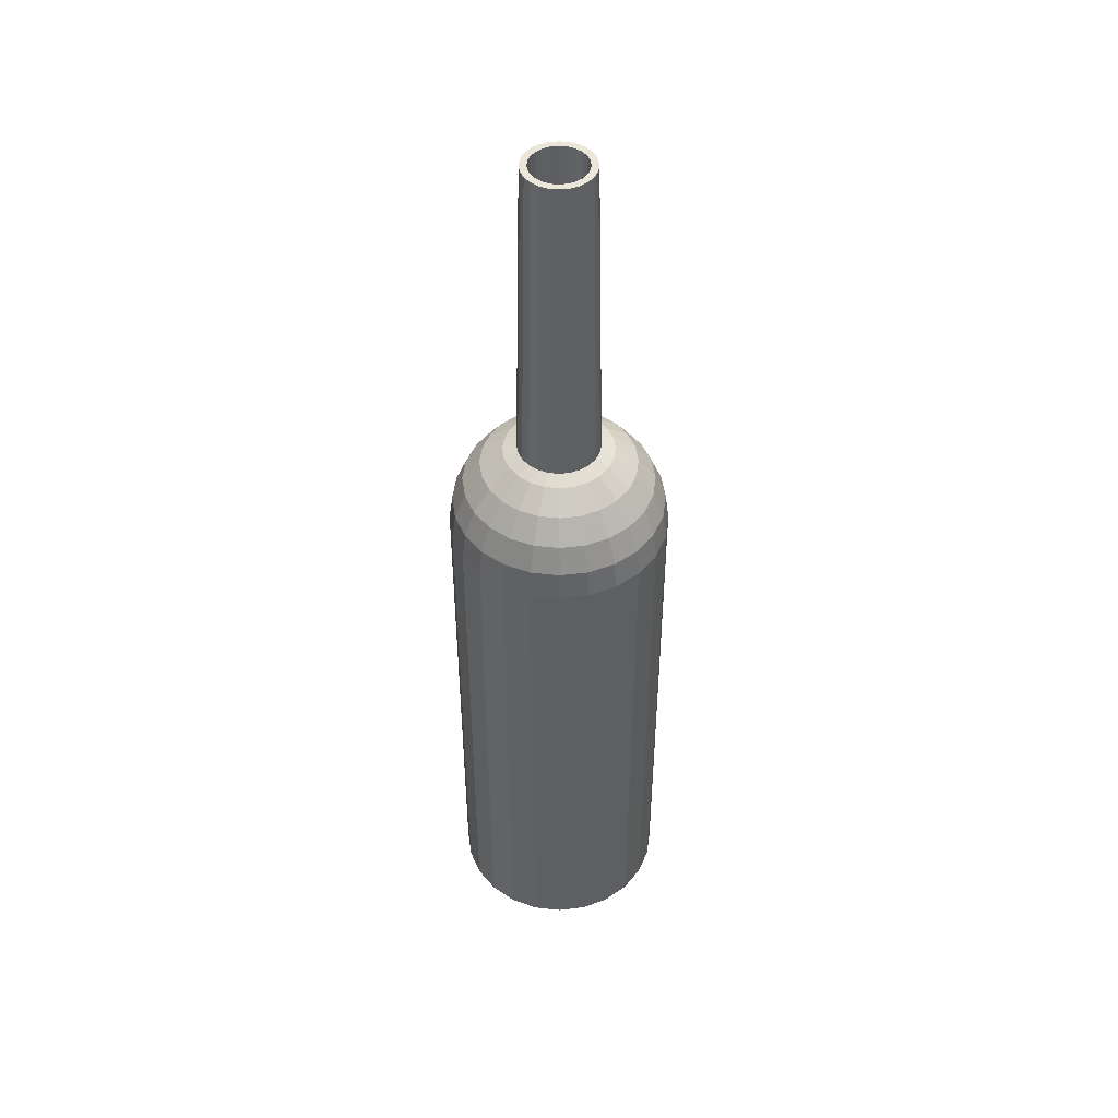
<metadata>
{"format":"obj","ext":"obj","renderer":"f3d","projection":"perspective","resolution":1024,"background":"white","views":[{"elev":47.0,"azim":-60.3,"up":"+Y"}]}
</metadata>
<code>
o mesh13_mesh13-geometry
o mesh12_mesh12-geometry
o mesh11_mesh11-geometry
o mesh10_mesh10-geometry
o mesh9_mesh9-geometry
o mesh8_mesh8-geometry
o mesh7_mesh7-geometry
o mesh6_mesh6-geometry
o mesh5_mesh5-geometry
o mesh4_mesh4-geometry
o mesh3_mesh3-geometry
o mesh2_mesh2-geometry
o mesh1_mesh1-geometry
v 0.02686 0.154 0.04653
v 0.01043 0.1595 0.03892
v 0.02015 0.1595 0.0349
v 0.01391 0.154 0.0519
v 0.01043 0.154 0.03892
v 0.03799 0.154 0.03799
v 0.03799 0.1369 0.0658
v -2.836e-09 0.1595 0.0403
v 0.02015 0.154 0.0349
v 0.02849 0.1595 0.02849
v 0.05373 0.1369 0.05373
v 0.01967 0.1369 0.07339
v -2.836e-09 0.154 0.05373
v 0.01679 0.4763 0.02908
v 0.02849 0.154 0.02849
v -2.836e-09 0.154 0.0403
v 0.04653 0.154 0.02686
v 0.0658 0.1369 0.03799
v 0.02408 0.1147 0.08989
v 0.04653 0.1147 0.08059
v -0.01391 0.154 0.0519
v 0.00869 0.4763 0.03244
v 0.02375 0.4763 0.02375
v -0.01043 0.1595 0.03892
v -2.836e-09 0.4763 0.03358
v 0.0349 0.1595 0.02015
v 0.08059 0.1147 0.04653
v -2.836e-09 0.1147 0.09306
v -2.836e-09 0.1369 0.07598
v 0.0658 0.1147 0.0658
v -0.01967 0.1369 0.07339
v -0.01679 0.4763 0.02908
v 0.006955 0.4763 0.02595
v 0.02908 0.4763 0.01679
v -0.01043 0.154 0.03892
v -0.008689 0.4763 0.03244
v 0.0349 0.154 0.02015
v 0.0519 0.154 0.01391
v 0.07339 0.1369 0.01967
v 0.08989 0.1147 0.02408
v 0.02686 0.08874 0.1003
v -2.836e-09 0.08874 0.1038
v 0.0519 0.08874 0.08989
v -0.02686 0.154 0.04653
v -0.03799 0.1369 0.0658
v -2.836e-09 0.4763 0.02686
v 0.01343 0.4763 0.02326
v 0.01899 0.4763 0.01899
v -0.02015 0.1595 0.0349
v 0.03892 0.1595 0.01043
v 0.08989 0.08874 0.0519
v 0.1003 0.08874 0.02686
v -0.02408 0.1147 0.08989
v 0.07339 0.08874 0.07339
v -0.006955 0.4763 0.02595
v 0.00869 0.154 0.03244
v -2.836e-09 0.154 0.03358
v 0.03244 0.4763 0.008689
v 0.02326 0.4763 0.01343
v -0.02015 0.154 0.0349
v 0.03892 0.154 0.01043
v 0.05373 0.154 -2.363e-09
v 0.09306 0.1147 -2.363e-09
v 0.1038 0.08874 -2.363e-09
v 0.02781 0.06093 0.1038
v -2.836e-09 0.06093 0.1075
v -0.02686 0.08874 0.1003
v 0.05373 0.06093 0.09306
v -0.03799 0.154 0.03799
v -0.05373 0.1369 0.05373
v -0.04653 0.1147 0.08059
v -0.02375 0.4763 0.02375
v 0.01679 0.154 0.02908
v 0.02908 0.154 0.01679
v -0.02849 0.1595 0.02849
v 0.0403 0.1595 -2.363e-09
v 0.07598 0.1369 -2.363e-09
v 0.09306 0.06093 0.05373
v 0.1038 0.06093 0.02781
v 0.1075 0.06093 -2.363e-09
v 0.07598 0.06093 0.07598
v -0.01343 0.4763 0.02326
v -0.008689 0.154 0.03244
v 0.02375 0.154 0.02375
v 0.03358 0.4763 -2.363e-09
v 0.02595 0.4763 0.006955
v 0.03244 0.154 0.008689
v -0.02849 0.154 0.02849
v 0.0403 0.154 -2.363e-09
v 0.03892 0.1595 -0.01043
v 0.0519 0.154 -0.01391
v 0.08989 0.1147 -0.02408
v 0.1003 0.08874 -0.02686
v 0.1038 0.06093 -0.02781
v 0.02781 -0.4763 0.1038
v -2.836e-09 -0.4763 0.1075
v -0.02781 0.06093 0.1038
v -0.0519 0.08874 0.08989
v 0.05373 -0.4763 0.09306
v -0.04653 0.154 0.02686
v -0.0658 0.1369 0.03799
v -0.0658 0.1147 0.0658
v -0.01899 0.4763 0.01899
v 0.02686 0.4763 -2.363e-09
v -0.0349 0.154 0.02015
v 0.07339 0.1369 -0.01967
v 0.09306 -0.4763 0.05373
v 0.1038 -0.4763 0.02781
v 0.1075 -0.4763 -2.363e-09
v 0.1038 -0.4763 -0.02781
v -0.02781 -0.4763 0.1038
v 0.07598 -0.4763 0.07598
v -0.0349 0.1595 0.02015
v -0.02908 0.4763 0.01679
v -0.01679 0.154 0.02908
v 0.03244 0.4763 -0.008689
v 0.02595 0.4763 -0.006955
v 0.03358 0.154 -2.363e-09
v 0.03892 0.154 -0.01043
v 0.0349 0.1595 -0.02015
v 0.04653 0.154 -0.02686
v 0.08059 0.1147 -0.04653
v 0.08989 0.08874 -0.0519
v 0.09306 0.06093 -0.05373
v 0.09306 -0.4763 -0.05373
v -0.05373 -0.4763 0.09306
v -0.05373 0.06093 0.09306
v -0.07339 0.08874 0.07339
v -0.0519 0.154 0.01391
v -0.07339 0.1369 0.01967
v -0.08059 0.1147 0.04653
v -0.02326 0.4763 0.01343
v -0.02375 0.154 0.02375
v 0.03244 0.154 -0.008689
v -0.03892 0.154 0.01043
v 0.0658 0.1369 -0.03799
v -0.07598 -0.4763 0.07598
v -0.09306 -0.4763 0.05373
v -0.1038 -0.4763 0.02781
v -0.1075 -0.4763 -2.363e-09
v -0.1038 -0.4763 -0.02781
v -0.03892 0.1595 0.01043
v -0.03244 0.4763 0.008689
v 0.02908 0.4763 -0.01679
v 0.02326 0.4763 -0.01343
v 0.02908 0.154 -0.01679
v 0.0349 0.154 -0.02015
v 0.02849 0.1595 -0.02849
v 0.03799 0.154 -0.03799
v 0.0658 0.1147 -0.0658
v 0.07339 0.08874 -0.07339
v 0.07598 0.06093 -0.07598
v 0.07598 -0.4763 -0.07598
v -0.09306 -0.4763 -0.05373
v -0.07598 0.06093 0.07598
v -0.08989 0.08874 0.0519
v -0.05373 0.154 -2.363e-09
v -0.08989 0.1147 0.02408
v -0.02595 0.4763 0.006955
v -0.02908 0.154 0.01679
v -0.0403 0.154 -2.363e-09
v 0.05373 0.1369 -0.05373
v -0.09306 0.06093 0.05373
v -0.1038 0.06093 0.02781
v -0.1075 0.06093 -2.363e-09
v -0.1038 0.06093 -0.02781
v -0.09306 0.06093 -0.05373
v -0.0403 0.1595 -2.363e-09
v -0.07598 0.1369 -2.363e-09
v -0.03358 0.4763 -2.363e-09
v 0.02375 0.4763 -0.02375
v 0.01899 0.4763 -0.01899
v 0.02375 0.154 -0.02375
v 0.02849 0.154 -0.02849
v 0.02015 0.1595 -0.0349
v 0.02686 0.154 -0.04653
v 0.04653 0.1147 -0.08059
v 0.0519 0.08874 -0.08989
v 0.05373 0.06093 -0.09306
v -0.07598 -0.4763 -0.07598
v -0.07598 0.06093 -0.07598
v -0.1003 0.08874 0.02686
v -0.03892 0.1595 -0.01043
v -0.0519 0.154 -0.01391
v -0.09306 0.1147 -2.363e-09
v -0.02686 0.4763 -2.363e-09
v -0.03244 0.154 0.008689
v 0.01343 0.4763 -0.02326
v -0.03892 0.154 -0.01043
v 0.02015 0.154 -0.0349
v 0.03799 0.1369 -0.0658
v 0.05373 -0.4763 -0.09306
v -0.1038 0.08874 -2.363e-09
v -0.1003 0.08874 -0.02686
v -0.08989 0.08874 -0.0519
v -0.07339 0.08874 -0.07339
v -0.07339 0.1369 -0.01967
v -0.02595 0.4763 -0.006955
v 0.006955 0.4763 -0.02595
v 0.01679 0.154 -0.02908
v 0.01043 0.1595 -0.03892
v 0.01043 0.154 -0.03892
v 0.01391 0.154 -0.0519
v 0.02408 0.1147 -0.08989
v 0.02686 0.08874 -0.1003
v 0.02781 0.06093 -0.1038
v -0.05373 -0.4763 -0.09306
v -0.05373 0.06093 -0.09306
v -0.0349 0.1595 -0.02015
v -0.0349 0.154 -0.02015
v -0.04653 0.154 -0.02686
v -0.08989 0.1147 -0.02408
v -0.03244 0.4763 -0.008689
v -0.03358 0.154 -2.363e-09
v 0.01679 0.4763 -0.02908
v -2.836e-09 0.4763 -0.02686
v 0.00869 0.154 -0.03244
v 0.01967 0.1369 -0.07339
v 0.02781 -0.4763 -0.1038
v -0.08059 0.1147 -0.04653
v -0.0658 0.1147 -0.0658
v -0.0519 0.08874 -0.08989
v -0.0658 0.1369 -0.03799
v -0.02326 0.4763 -0.01343
v -0.03244 0.154 -0.008689
v -2.836e-09 0.1595 -0.0403
v -2.836e-09 0.154 -0.0403
v 0.00869 0.4763 -0.03244
v -2.836e-09 0.154 -0.05373
v -2.836e-09 0.1147 -0.09306
v -2.836e-09 0.08874 -0.1038
v -2.836e-09 0.06093 -0.1075
v -0.02781 -0.4763 -0.1038
v -0.02781 0.06093 -0.1038
v -0.02849 0.1595 -0.02849
v -0.02849 0.154 -0.02849
v -0.02908 0.4763 -0.01679
v -0.03799 0.154 -0.03799
v -0.02375 0.4763 -0.02375
v -2.836e-09 0.154 -0.03358
v -0.008689 0.4763 -0.03244
v -2.836e-09 0.1369 -0.07598
v -2.836e-09 -0.4763 -0.1075
v -0.05373 0.1369 -0.05373
v -0.04653 0.1147 -0.08059
v -0.02686 0.08874 -0.1003
v -0.01899 0.4763 -0.01899
v -0.02908 0.154 -0.01679
v -0.01679 0.4763 -0.02908
v -0.006955 0.4763 -0.02595
v -0.01391 0.154 -0.0519
v -0.01043 0.154 -0.03892
v -2.836e-09 0.4763 -0.03358
v -0.01967 0.1369 -0.07339
v -0.02408 0.1147 -0.08989
v -0.02015 0.1595 -0.0349
v -0.02015 0.154 -0.0349
v -0.02686 0.154 -0.04653
v -0.01343 0.4763 -0.02326
v -0.008689 0.154 -0.03244
v -0.01043 0.1595 -0.03892
v -0.03799 0.1369 -0.0658
v -0.01679 0.154 -0.02908
v -0.02375 0.154 -0.02375
f 32 14 22
f 33 23 14
f 32 46 14
f 32 22 36
f 36 22 25
f 47 23 33
f 33 14 46
f 48 34 23
f 32 55 46
f 48 23 47
f 59 34 48
f 72 55 32
f 59 58 34
f 72 82 55
f 86 58 59
f 72 103 82
f 104 85 58
f 104 58 86
f 114 103 72
f 117 85 104
f 114 132 103
f 117 116 85
f 143 132 114
f 145 116 117
f 143 159 132
f 145 144 116
f 170 159 143
f 172 144 145
f 170 186 159
f 188 171 144
f 188 144 172
f 170 198 186
f 199 171 188
f 213 198 170
f 216 171 199
f 213 224 198
f 171 216 215
f 237 224 213
f 239 215 216
f 241 228 215
f 237 247 224
f 249 215 239
f 239 216 250
f 228 241 253
f 241 215 249
f 237 259 247
f 239 250 259
f 239 259 237
f 1 2 3
f 2 1 4
f 3 6 1
f 7 4 1
f 4 8 2
f 6 3 10
f 11 1 6
f 4 7 12
f 1 11 7
f 8 4 13
f 9 5 14
f 10 17 6
f 6 18 11
f 7 19 12
f 12 13 4
f 11 20 7
f 21 8 13
f 22 14 5
f 14 23 9
f 15 9 23
f 16 25 5
f 17 10 26
f 18 6 17
f 27 11 18
f 19 7 20
f 28 12 19
f 13 12 29
f 20 11 30
f 8 21 24
f 13 31 21
f 22 5 25
f 23 34 15
f 25 16 36
f 26 38 17
f 17 39 18
f 11 27 30
f 18 40 27
f 20 41 19
f 12 28 29
f 19 42 28
f 31 13 29
f 30 43 20
f 44 24 21
f 45 21 31
f 37 15 34
f 35 36 16
f 38 26 50
f 39 17 38
f 40 18 39
f 51 30 27
f 52 27 40
f 41 20 43
f 42 19 41
f 28 31 29
f 42 53 28
f 43 30 54
f 24 44 49
f 21 45 44
f 53 45 31
f 36 35 32
f 33 56 47
f 46 57 33
f 34 58 37
f 50 62 38
f 62 39 38
f 39 63 40
f 30 51 54
f 27 52 51
f 40 64 52
f 43 65 41
f 41 66 42
f 31 28 53
f 53 42 67
f 54 68 43
f 69 49 44
f 70 44 45
f 45 53 71
f 46 55 57
f 60 32 35
f 47 73 48
f 73 47 56
f 56 33 57
f 61 37 58
f 59 48 74
f 62 50 76
f 39 62 77
f 63 39 77
f 64 40 63
f 78 54 51
f 79 51 52
f 80 52 64
f 65 43 68
f 66 41 65
f 66 67 42
f 67 71 53
f 68 54 81
f 49 69 75
f 44 70 69
f 71 70 45
f 32 60 72
f 83 57 55
f 84 48 73
f 58 85 61
f 84 74 48
f 74 87 59
f 90 62 76
f 91 77 62
f 77 92 63
f 63 93 64
f 54 78 81
f 51 79 78
f 52 80 79
f 64 94 80
f 68 95 65
f 65 96 66
f 67 66 97
f 71 67 98
f 81 99 68
f 100 75 69
f 101 69 70
f 70 71 102
f 55 82 83
f 88 72 60
f 89 61 85
f 86 59 87
f 62 90 91
f 77 91 106
f 92 77 106
f 93 63 92
f 94 64 93
f 107 81 78
f 108 78 79
f 109 79 80
f 110 80 94
f 95 68 99
f 96 65 95
f 111 66 96
f 66 111 97
f 97 98 67
f 98 102 71
f 99 81 112
f 75 100 113
f 69 101 100
f 102 101 70
f 82 103 115
f 115 83 82
f 88 105 72
f 85 116 89
f 104 86 118
f 87 118 86
f 120 91 90
f 121 106 91
f 106 122 92
f 92 123 93
f 93 124 94
f 81 107 112
f 78 108 107
f 79 109 108
f 80 110 109
f 94 125 110
f 126 97 111
f 98 97 127
f 102 98 128
f 129 113 100
f 130 100 101
f 101 102 131
f 114 72 105
f 133 115 103
f 119 89 116
f 117 104 134
f 118 134 104
f 91 120 121
f 106 121 136
f 122 106 136
f 123 92 122
f 124 93 123
f 125 94 124
f 97 126 127
f 127 128 98
f 128 131 102
f 113 129 142
f 100 130 129
f 131 130 101
f 103 132 133
f 105 135 114
f 116 144 119
f 134 146 117
f 148 121 120
f 149 136 121
f 136 150 122
f 122 151 123
f 123 152 124
f 124 153 125
f 137 127 126
f 128 127 155
f 131 128 156
f 157 142 129
f 130 157 129
f 130 131 158
f 143 114 135
f 160 133 132
f 147 119 144
f 145 117 146
f 121 148 149
f 136 149 162
f 150 136 162
f 151 122 150
f 152 123 151
f 153 124 152
f 163 137 138
f 164 138 139
f 165 139 140
f 166 140 141
f 167 141 154
f 127 137 155
f 155 156 128
f 156 158 131
f 142 157 168
f 157 130 169
f 158 169 130
f 132 159 160
f 135 161 143
f 144 171 147
f 146 173 145
f 175 149 148
f 176 162 149
f 162 177 150
f 150 178 151
f 151 179 152
f 179 153 152
f 137 163 155
f 138 164 163
f 139 165 164
f 140 166 165
f 141 167 166
f 154 181 167
f 156 155 163
f 158 156 182
f 157 183 168
f 169 184 157
f 169 158 185
f 170 143 161
f 187 160 159
f 174 147 171
f 172 145 173
f 149 175 176
f 162 176 191
f 177 162 191
f 178 150 177
f 179 151 178
f 153 179 192
f 181 154 180
f 182 163 164
f 193 164 165
f 194 165 166
f 195 166 167
f 196 167 181
f 163 182 156
f 182 185 158
f 183 157 184
f 184 169 197
f 185 197 169
f 159 186 187
f 161 189 170
f 174 171 190
f 188 172 200
f 173 200 172
f 201 176 175
f 203 191 176
f 191 204 177
f 177 205 178
f 178 206 179
f 206 192 179
f 207 181 180
f 164 193 182
f 165 194 193
f 166 195 194
f 167 196 195
f 208 196 181
f 185 182 193
f 184 209 183
f 197 211 184
f 197 185 212
f 186 198 214
f 214 187 186
f 213 170 189
f 215 190 171
f 199 188 217
f 200 217 188
f 176 201 203
f 190 215 202
f 191 203 218
f 204 191 218
f 205 177 204
f 206 178 205
f 192 206 219
f 181 207 208
f 212 193 194
f 220 194 195
f 221 195 196
f 196 208 222
f 193 212 185
f 209 184 211
f 189 210 213
f 211 197 223
f 212 223 197
f 225 214 198
f 199 217 216
f 226 203 201
f 228 202 215
f 229 218 203
f 218 230 204
f 230 205 204
f 231 206 205
f 232 219 206
f 233 208 207
f 194 220 212
f 195 221 220
f 222 221 196
f 234 222 208
f 211 235 209
f 237 213 210
f 223 238 211
f 223 212 220
f 198 224 225
f 240 216 217
f 203 226 229
f 202 228 227
f 218 229 242
f 230 218 242
f 205 230 231
f 206 231 232
f 219 232 243
f 208 233 234
f 244 220 221
f 221 222 245
f 222 234 246
f 235 211 238
f 210 236 237
f 238 223 244
f 220 244 223
f 248 225 224
f 216 240 250
f 226 251 229
f 253 227 228
f 229 254 242
f 254 230 242
f 255 231 230
f 246 232 231
f 234 243 232
f 243 234 233
f 245 244 221
f 246 245 222
f 232 246 234
f 238 256 235
f 239 237 236
f 244 258 238
f 224 247 248
f 249 239 257
f 260 250 240
f 251 226 261
f 254 229 251
f 252 227 241
f 253 241 227
f 241 249 252
f 230 254 255
f 231 255 246
f 244 245 262
f 245 246 255
f 256 238 258
f 236 257 239
f 258 244 262
f 259 263 247
f 264 248 247
f 257 252 249
f 250 260 259
f 261 258 251
f 251 262 254
f 262 255 254
f 255 262 245
f 258 261 256
f 262 251 258
f 264 247 263
f 263 259 260
f 22 14 32
f 14 23 33
f 14 46 32
f 36 22 32
f 25 22 36
f 33 23 47
f 46 14 33
f 23 34 48
f 46 55 32
f 47 23 48
f 48 34 59
f 32 55 72
f 34 58 59
f 55 82 72
f 59 58 86
f 82 103 72
f 58 85 104
f 86 58 104
f 72 103 114
f 104 85 117
f 103 132 114
f 85 116 117
f 114 132 143
f 117 116 145
f 132 159 143
f 116 144 145
f 143 159 170
f 145 144 172
f 159 186 170
f 144 171 188
f 172 144 188
f 186 198 170
f 188 171 199
f 170 198 213
f 199 171 216
f 198 224 213
f 215 216 171
f 213 224 237
f 216 215 239
f 215 228 241
f 224 247 237
f 239 215 249
f 250 216 239
f 253 241 228
f 249 215 241
f 247 259 237
f 259 250 239
f 237 259 239
f 3 2 1
f 4 1 2
f 1 6 3
f 1 4 7
f 2 8 4
f 10 3 6
f 6 1 11
f 12 7 4
f 7 11 1
f 13 4 8
f 14 5 9
f 6 17 10
f 11 18 6
f 12 19 7
f 4 13 12
f 7 20 11
f 13 8 21
f 5 14 22
f 9 23 14
f 23 9 15
f 5 25 16
f 26 10 17
f 17 6 18
f 18 11 27
f 20 7 19
f 19 12 28
f 29 12 13
f 30 11 20
f 24 21 8
f 21 31 13
f 25 5 22
f 15 34 23
f 36 16 25
f 17 38 26
f 18 39 17
f 30 27 11
f 27 40 18
f 19 41 20
f 29 28 12
f 28 42 19
f 29 13 31
f 20 43 30
f 21 24 44
f 31 21 45
f 34 15 37
f 16 36 35
f 50 26 38
f 38 17 39
f 39 18 40
f 27 30 51
f 40 27 52
f 43 20 41
f 41 19 42
f 29 31 28
f 28 53 42
f 54 30 43
f 49 44 24
f 44 45 21
f 31 45 53
f 32 35 36
f 47 56 33
f 33 57 46
f 37 58 34
f 38 62 50
f 38 39 62
f 40 63 39
f 54 51 30
f 51 52 27
f 52 64 40
f 41 65 43
f 42 66 41
f 53 28 31
f 67 42 53
f 43 68 54
f 44 49 69
f 45 44 70
f 71 53 45
f 57 55 46
f 35 32 60
f 48 73 47
f 56 47 73
f 57 33 56
f 58 37 61
f 74 48 59
f 76 50 62
f 77 62 39
f 77 39 63
f 63 40 64
f 51 54 78
f 52 51 79
f 64 52 80
f 68 43 65
f 65 41 66
f 42 67 66
f 53 71 67
f 81 54 68
f 75 69 49
f 69 70 44
f 45 70 71
f 72 60 32
f 55 57 83
f 73 48 84
f 61 85 58
f 48 74 84
f 59 87 74
f 76 62 90
f 62 77 91
f 63 92 77
f 64 93 63
f 81 78 54
f 78 79 51
f 79 80 52
f 80 94 64
f 65 95 68
f 66 96 65
f 97 66 67
f 98 67 71
f 68 99 81
f 69 75 100
f 70 69 101
f 102 71 70
f 83 82 55
f 60 72 88
f 85 61 89
f 87 59 86
f 91 90 62
f 106 91 77
f 106 77 92
f 92 63 93
f 93 64 94
f 78 81 107
f 79 78 108
f 80 79 109
f 94 80 110
f 99 68 95
f 95 65 96
f 96 66 111
f 97 111 66
f 67 98 97
f 71 102 98
f 112 81 99
f 113 100 75
f 100 101 69
f 70 101 102
f 115 103 82
f 82 83 115
f 72 105 88
f 89 116 85
f 118 86 104
f 86 118 87
f 90 91 120
f 91 106 121
f 92 122 106
f 93 123 92
f 94 124 93
f 112 107 81
f 107 108 78
f 108 109 79
f 109 110 80
f 110 125 94
f 111 97 126
f 127 97 98
f 128 98 102
f 100 113 129
f 101 100 130
f 131 102 101
f 105 72 114
f 103 115 133
f 116 89 119
f 134 104 117
f 104 134 118
f 121 120 91
f 136 121 106
f 136 106 122
f 122 92 123
f 123 93 124
f 124 94 125
f 127 126 97
f 98 128 127
f 102 131 128
f 142 129 113
f 129 130 100
f 101 130 131
f 133 132 103
f 114 135 105
f 119 144 116
f 117 146 134
f 120 121 148
f 121 136 149
f 122 150 136
f 123 151 122
f 124 152 123
f 125 153 124
f 126 127 137
f 155 127 128
f 156 128 131
f 129 142 157
f 129 157 130
f 158 131 130
f 135 114 143
f 132 133 160
f 144 119 147
f 146 117 145
f 149 148 121
f 162 149 136
f 162 136 150
f 150 122 151
f 151 123 152
f 152 124 153
f 138 137 163
f 139 138 164
f 140 139 165
f 141 140 166
f 154 141 167
f 155 137 127
f 128 156 155
f 131 158 156
f 168 157 142
f 169 130 157
f 130 169 158
f 160 159 132
f 143 161 135
f 147 171 144
f 145 173 146
f 148 149 175
f 149 162 176
f 150 177 162
f 151 178 150
f 152 179 151
f 152 153 179
f 155 163 137
f 163 164 138
f 164 165 139
f 165 166 140
f 166 167 141
f 167 181 154
f 163 155 156
f 182 156 158
f 168 183 157
f 157 184 169
f 185 158 169
f 161 143 170
f 159 160 187
f 171 147 174
f 173 145 172
f 176 175 149
f 191 176 162
f 191 162 177
f 177 150 178
f 178 151 179
f 192 179 153
f 180 154 181
f 164 163 182
f 165 164 193
f 166 165 194
f 167 166 195
f 181 167 196
f 156 182 163
f 158 185 182
f 184 157 183
f 197 169 184
f 169 197 185
f 187 186 159
f 170 189 161
f 190 171 174
f 200 172 188
f 172 200 173
f 175 176 201
f 176 191 203
f 177 204 191
f 178 205 177
f 179 206 178
f 179 192 206
f 180 181 207
f 182 193 164
f 193 194 165
f 194 195 166
f 195 196 167
f 181 196 208
f 193 182 185
f 183 209 184
f 184 211 197
f 212 185 197
f 214 198 186
f 186 187 214
f 189 170 213
f 171 190 215
f 217 188 199
f 188 217 200
f 203 201 176
f 202 215 190
f 218 203 191
f 218 191 204
f 204 177 205
f 205 178 206
f 219 206 192
f 208 207 181
f 194 193 212
f 195 194 220
f 196 195 221
f 222 208 196
f 185 212 193
f 211 184 209
f 213 210 189
f 223 197 211
f 197 223 212
f 198 214 225
f 216 217 199
f 201 203 226
f 215 202 228
f 203 218 229
f 204 230 218
f 204 205 230
f 205 206 231
f 206 219 232
f 207 208 233
f 212 220 194
f 220 221 195
f 196 221 222
f 208 222 234
f 209 235 211
f 210 213 237
f 211 238 223
f 220 212 223
f 225 224 198
f 217 216 240
f 229 226 203
f 227 228 202
f 242 229 218
f 242 218 230
f 231 230 205
f 232 231 206
f 243 232 219
f 234 233 208
f 221 220 244
f 245 222 221
f 246 234 222
f 238 211 235
f 237 236 210
f 244 223 238
f 223 244 220
f 224 225 248
f 250 240 216
f 229 251 226
f 228 227 253
f 242 254 229
f 242 230 254
f 230 231 255
f 231 232 246
f 232 243 234
f 233 234 243
f 221 244 245
f 222 245 246
f 234 246 232
f 235 256 238
f 236 237 239
f 238 258 244
f 248 247 224
f 257 239 249
f 240 250 260
f 261 226 251
f 251 229 254
f 241 227 252
f 227 241 253
f 252 249 241
f 255 254 230
f 246 255 231
f 262 245 244
f 255 246 245
f 258 238 256
f 239 257 236
f 262 244 258
f 247 263 259
f 247 248 264
f 249 252 257
f 259 260 250
f 251 258 261
f 254 262 251
f 254 255 262
f 245 262 255
f 256 261 258
f 258 251 262
f 263 247 264
f 260 259 263
f 5 3 2
f 2 3 5
f 3 5 9
f 9 5 3
f 8 5 2
f 2 5 8
f 15 3 9
f 9 3 15
f 5 8 16
f 16 8 5
f 3 15 10
f 10 15 3
f 24 16 8
f 8 16 24
f 15 26 10
f 10 26 15
f 16 24 35
f 35 24 16
f 26 15 37
f 37 15 26
f 49 35 24
f 24 35 49
f 37 50 26
f 26 50 37
f 35 49 60
f 60 49 35
f 50 37 61
f 61 37 50
f 75 60 49
f 49 60 75
f 61 76 50
f 50 76 61
f 60 75 88
f 88 75 60
f 76 61 89
f 89 61 76
f 75 105 88
f 88 105 75
f 89 90 76
f 76 90 89
f 105 75 113
f 113 75 105
f 90 89 119
f 119 89 90
f 113 135 105
f 105 135 113
f 119 120 90
f 90 120 119
f 135 113 142
f 142 113 135
f 120 119 147
f 147 119 120
f 142 161 135
f 135 161 142
f 147 148 120
f 120 148 147
f 161 142 168
f 168 142 161
f 148 147 174
f 174 147 148
f 168 189 161
f 161 189 168
f 190 148 174
f 174 148 190
f 148 190 175
f 175 190 148
f 189 168 183
f 183 168 189
f 202 175 190
f 190 175 202
f 183 210 189
f 189 210 183
f 175 202 201
f 201 202 175
f 210 183 209
f 209 183 210
f 227 201 202
f 202 201 227
f 209 236 210
f 210 236 209
f 201 227 226
f 226 227 201
f 236 209 235
f 235 209 236
f 252 226 227
f 227 226 252
f 235 257 236
f 236 257 235
f 226 252 261
f 261 252 226
f 257 235 256
f 256 235 257
f 257 261 252
f 252 261 257
f 261 257 256
f 256 257 261
f 99 111 95
f 95 111 99
f 95 111 96
f 96 111 95
f 112 126 99
f 99 126 112
f 107 137 112
f 112 137 107
f 108 138 107
f 107 138 108
f 109 139 108
f 108 139 109
f 110 140 109
f 109 140 110
f 125 141 110
f 110 141 125
f 99 126 111
f 111 126 99
f 112 137 126
f 126 137 112
f 107 138 137
f 137 138 107
f 108 139 138
f 138 139 108
f 109 140 139
f 139 140 109
f 110 141 140
f 140 141 110
f 125 154 141
f 141 154 125
f 153 154 125
f 125 154 153
f 153 180 154
f 154 180 153
f 192 180 153
f 153 180 192
f 192 207 180
f 180 207 192
f 219 207 192
f 192 207 219
f 219 233 207
f 207 233 219
f 233 219 243
f 243 219 233

</code>
